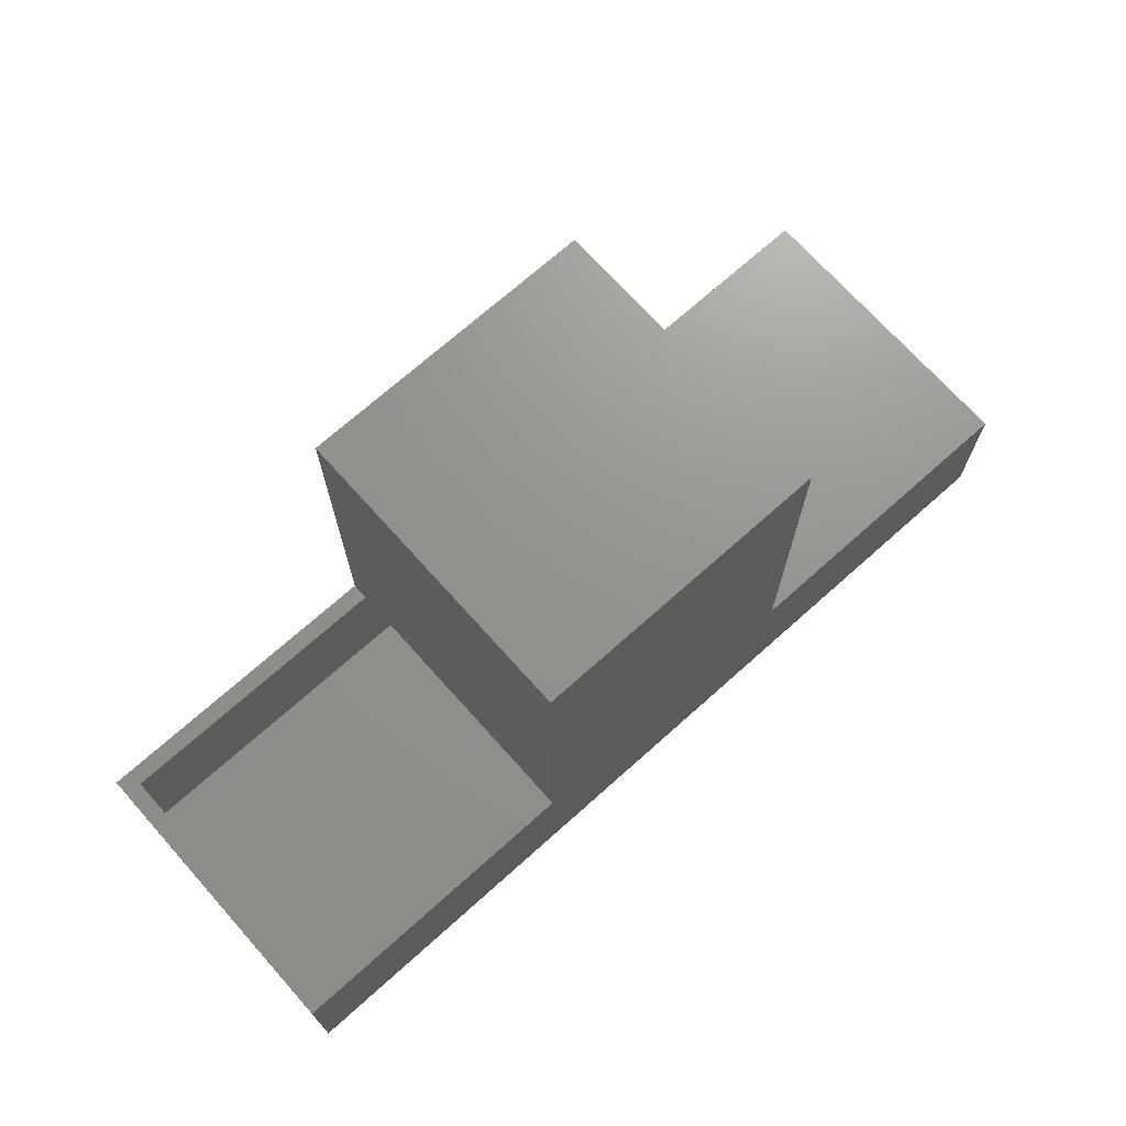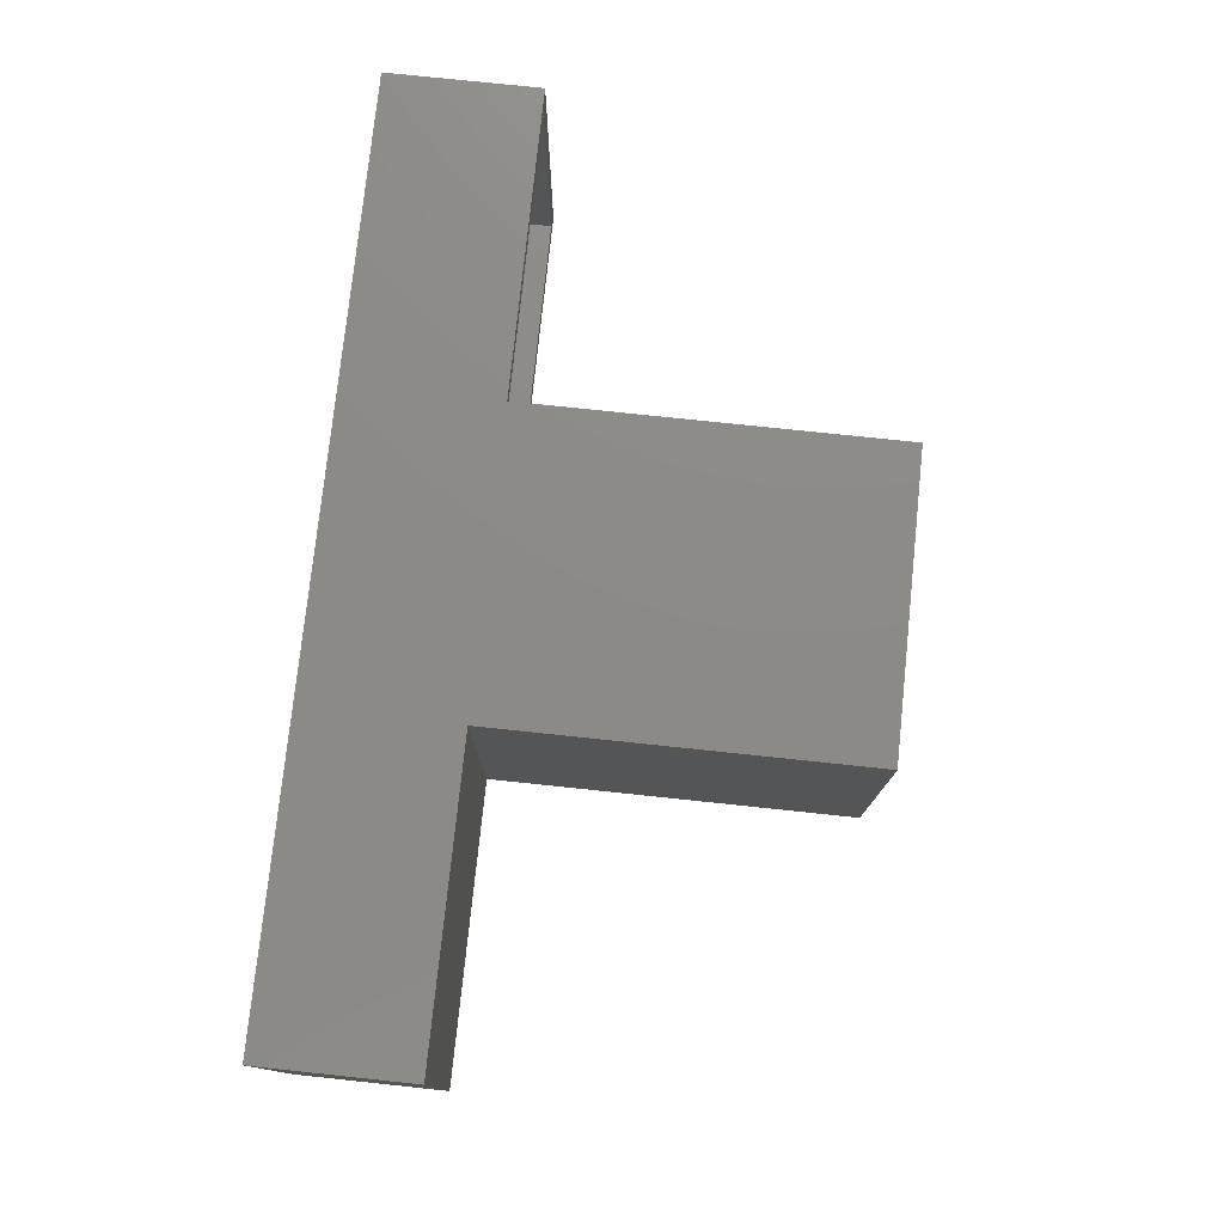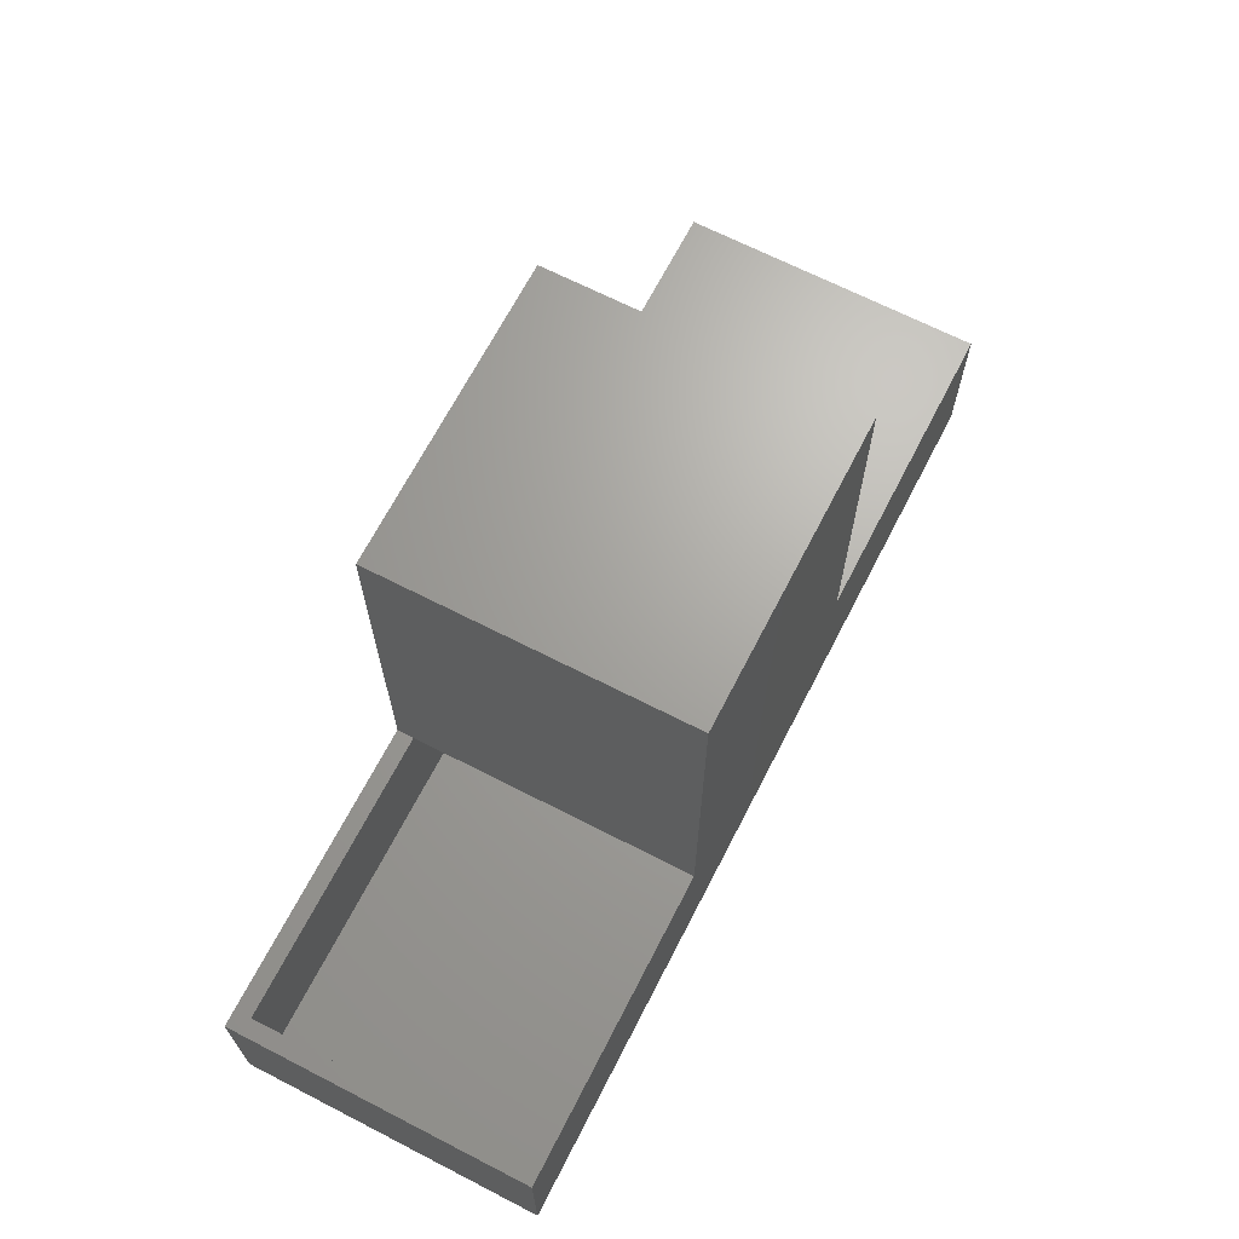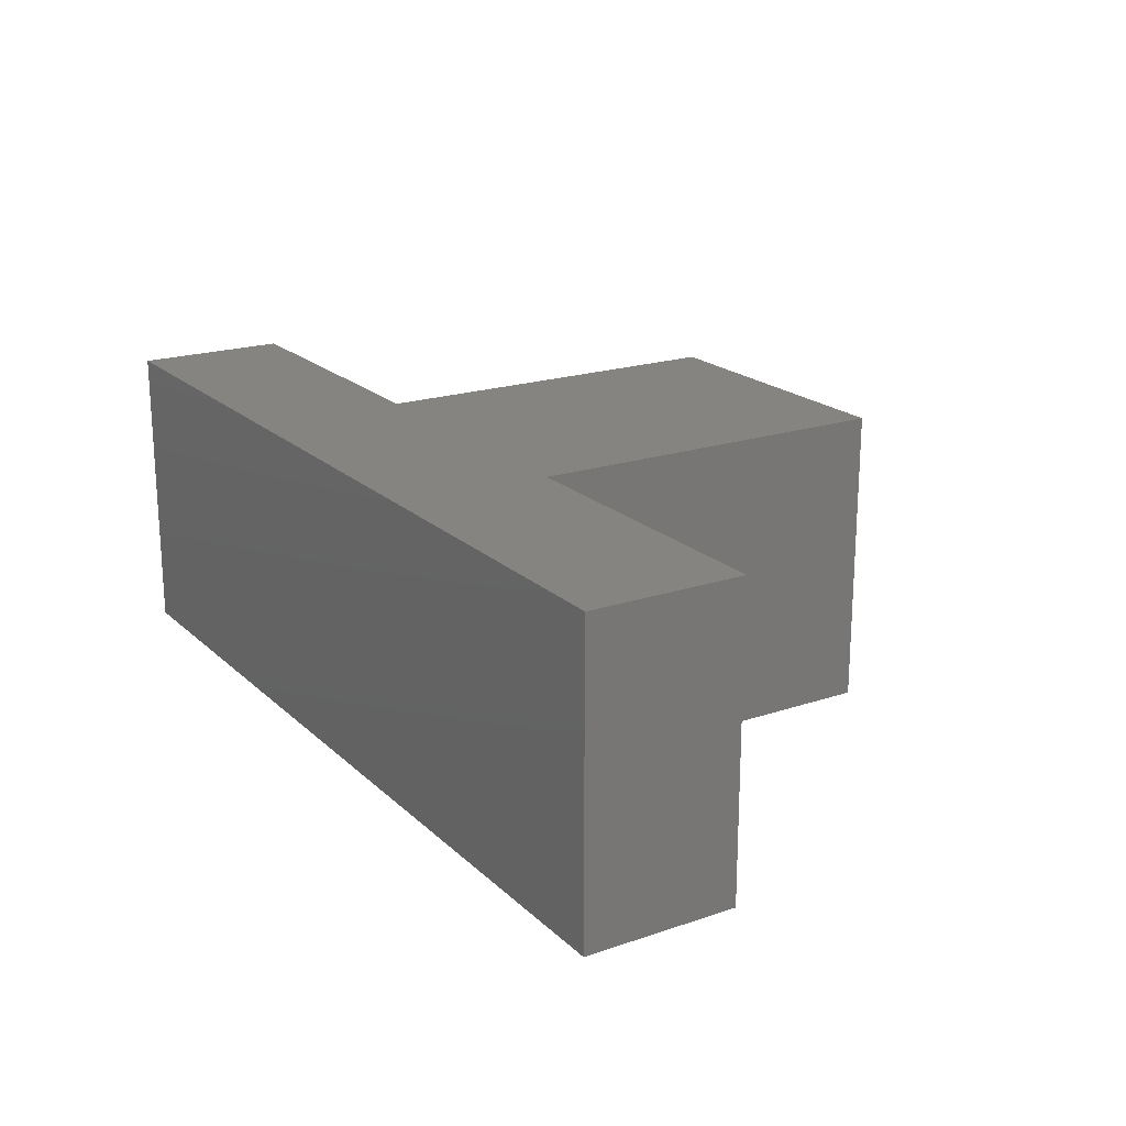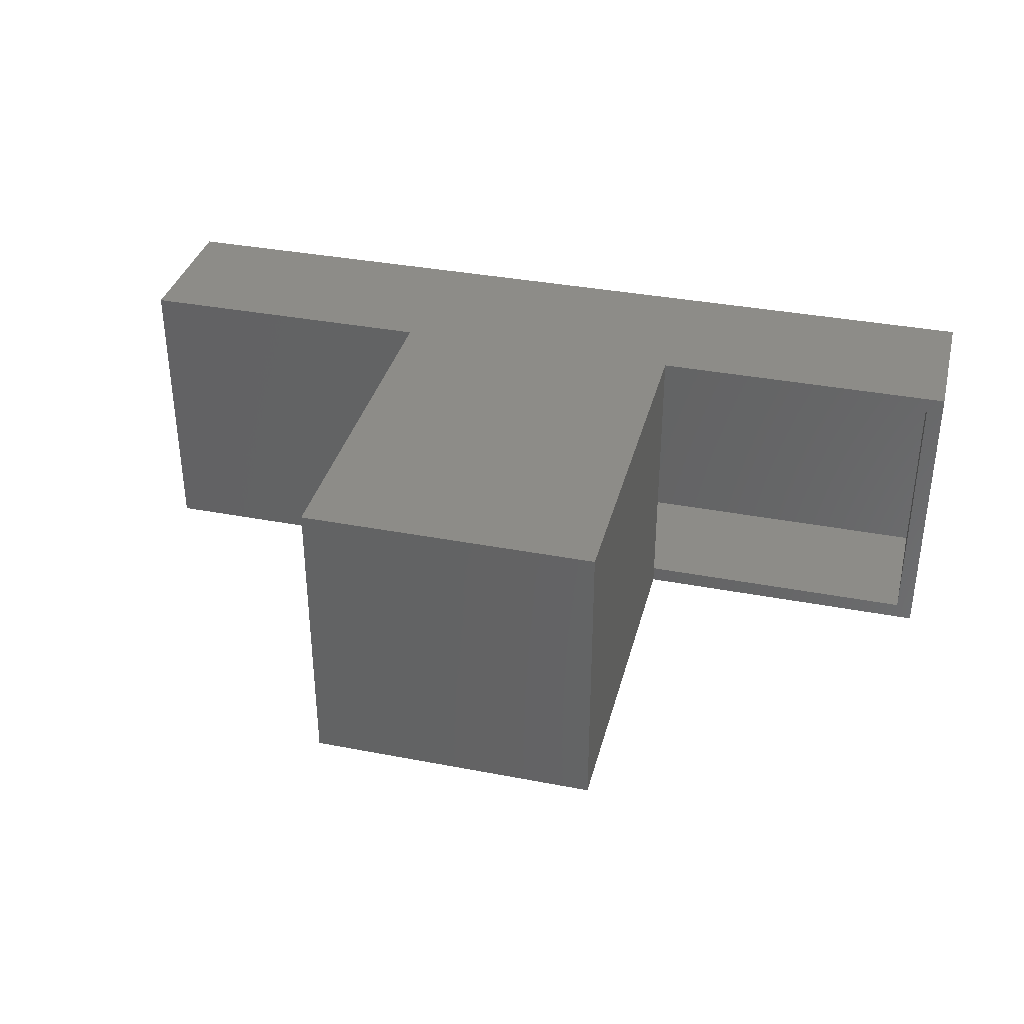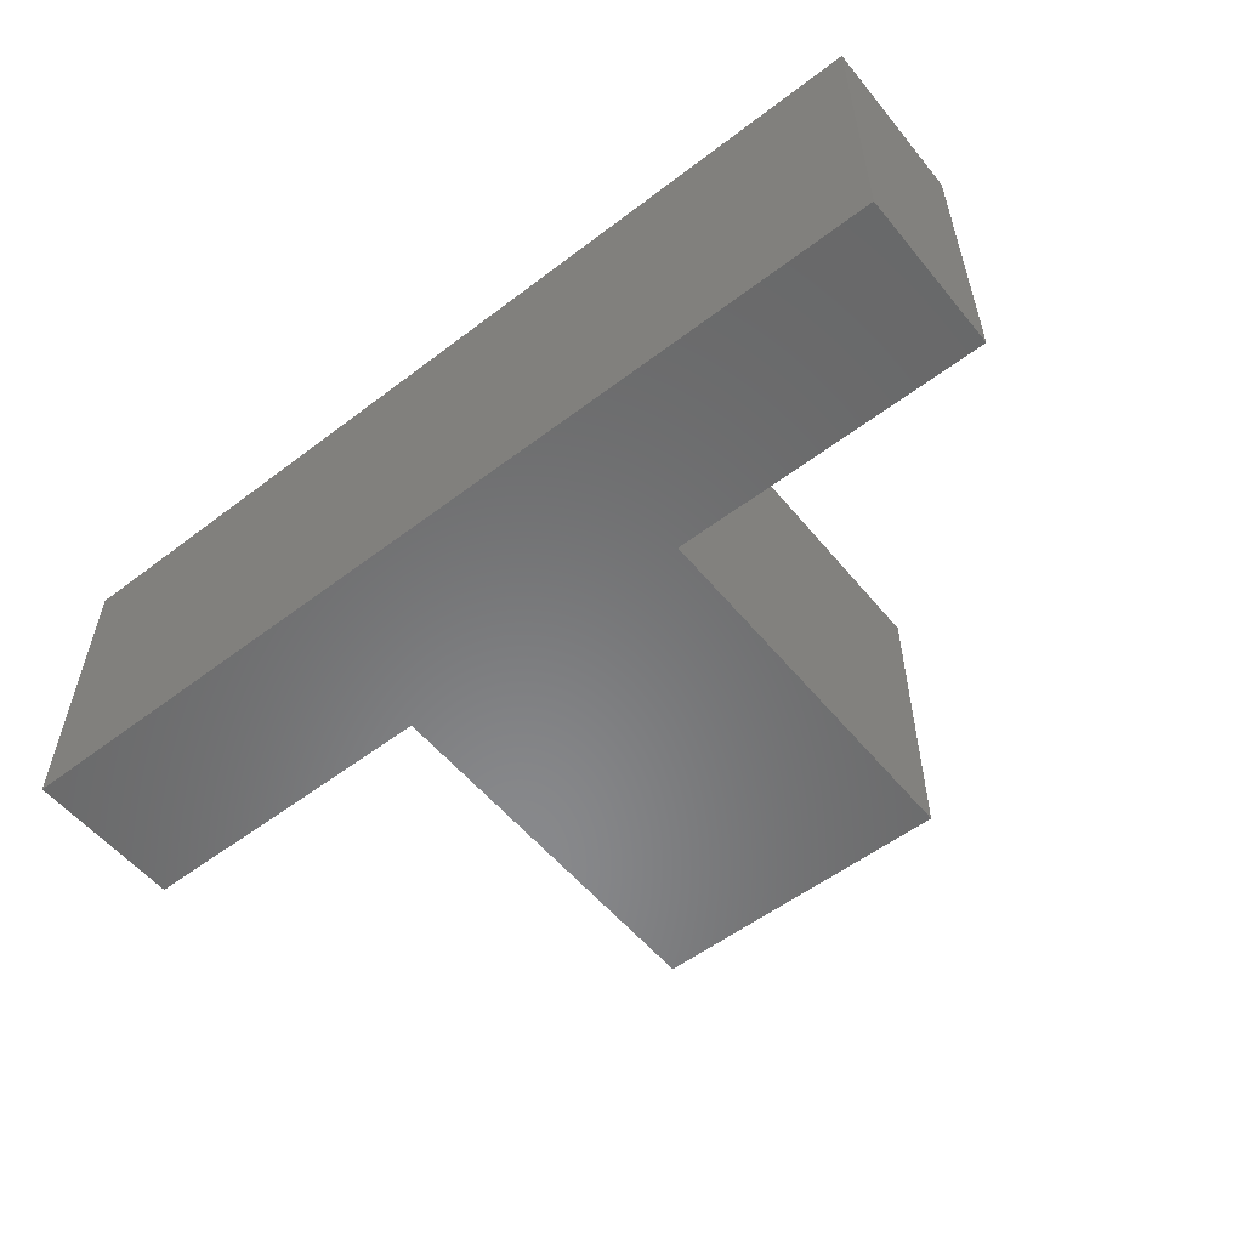
<metadata>
{"format":"stl","ext":"stl","renderer":"f3d","projection":"perspective","resolution":1024,"background":"white","views":[{"elev":71.1,"azim":138.2,"up":"+Z"},{"elev":76.9,"azim":-84.0,"up":"+Y"},{"elev":67.5,"azim":117.2,"up":"+Z"},{"elev":19.9,"azim":-121.9,"up":"+Y"},{"elev":35.7,"azim":14.2,"up":"+Y"},{"elev":-55.3,"azim":-141.3,"up":"+Y"}]}
</metadata>
<code>
# stl→obj: 34 verts, 64 faces
v 0.3211 -0.3984 0.2145
v 0.2976 -0.3984 0.2145
v 0.3211 -0.02344 0.2145
v 0.2976 -0.02344 0.2145
v 0.3211 9.376e-17 0.2145
v 0.75 1.414e-16 0.2145
v 0.7266 -0.02344 0.2145
v 0.75 -0.4219 0.2145
v 0.7266 -0.3984 0.2145
v 0.3211 -0.4219 0.2145
v 0.3211 9.376e-17 0.7373
v 0.3211 -0.4219 0.7373
v 0.7266 -0.02344 0.02344
v 0.7266 -0.3984 0.02344
v -0.07105 -0.02344 0.191
v -0.5 -0.02344 0.191
v -0.5 -0.02344 0.02344
v 0.2976 -0.02344 0.7138
v -0.07105 -0.02344 0.7138
v -0.5 -0.3984 0.02344
v -0.5 -0.3984 0.191
v -0.07105 -0.3984 0.191
v 0.2976 -0.3984 0.7138
v -0.07105 -0.3984 0.7138
v -0.5234 -0.4219 0
v 0.75 -0.4219 -7.798e-17
v -0.09449 -0.4219 0.2145
v -0.5234 -0.4219 0.2145
v -0.09449 -0.4219 0.7373
v -0.5234 0 0
v -0.5234 4.54e-33 0.2145
v -0.09449 4.762e-17 0.2145
v 0.75 1.414e-16 -7.798e-17
v -0.09449 4.762e-17 0.7373
f 1 2 3
f 3 2 4
f 5 3 6
f 6 3 7
f 6 7 8
f 8 7 9
f 8 9 10
f 10 9 1
f 11 12 10
f 11 10 1
f 11 1 3
f 11 3 5
f 13 14 7
f 7 14 9
f 13 7 3
f 13 3 4
f 13 4 15
f 13 15 16
f 13 16 17
f 18 19 4
f 4 19 15
f 14 20 21
f 14 21 22
f 14 22 2
f 14 2 1
f 14 1 9
f 23 2 24
f 24 2 22
f 20 14 17
f 17 14 13
f 2 23 4
f 4 23 18
f 18 23 19
f 19 23 24
f 24 22 19
f 19 22 15
f 22 21 15
f 15 21 16
f 16 21 17
f 17 21 20
f 25 26 8
f 25 8 10
f 25 10 27
f 25 27 28
f 27 10 29
f 29 10 12
f 30 31 32
f 30 32 5
f 30 5 6
f 30 6 33
f 32 34 5
f 5 34 11
f 31 30 28
f 28 30 25
f 27 32 28
f 28 32 31
f 29 34 27
f 27 34 32
f 11 34 12
f 12 34 29
f 33 6 26
f 26 6 8
f 25 30 26
f 26 30 33

</code>
